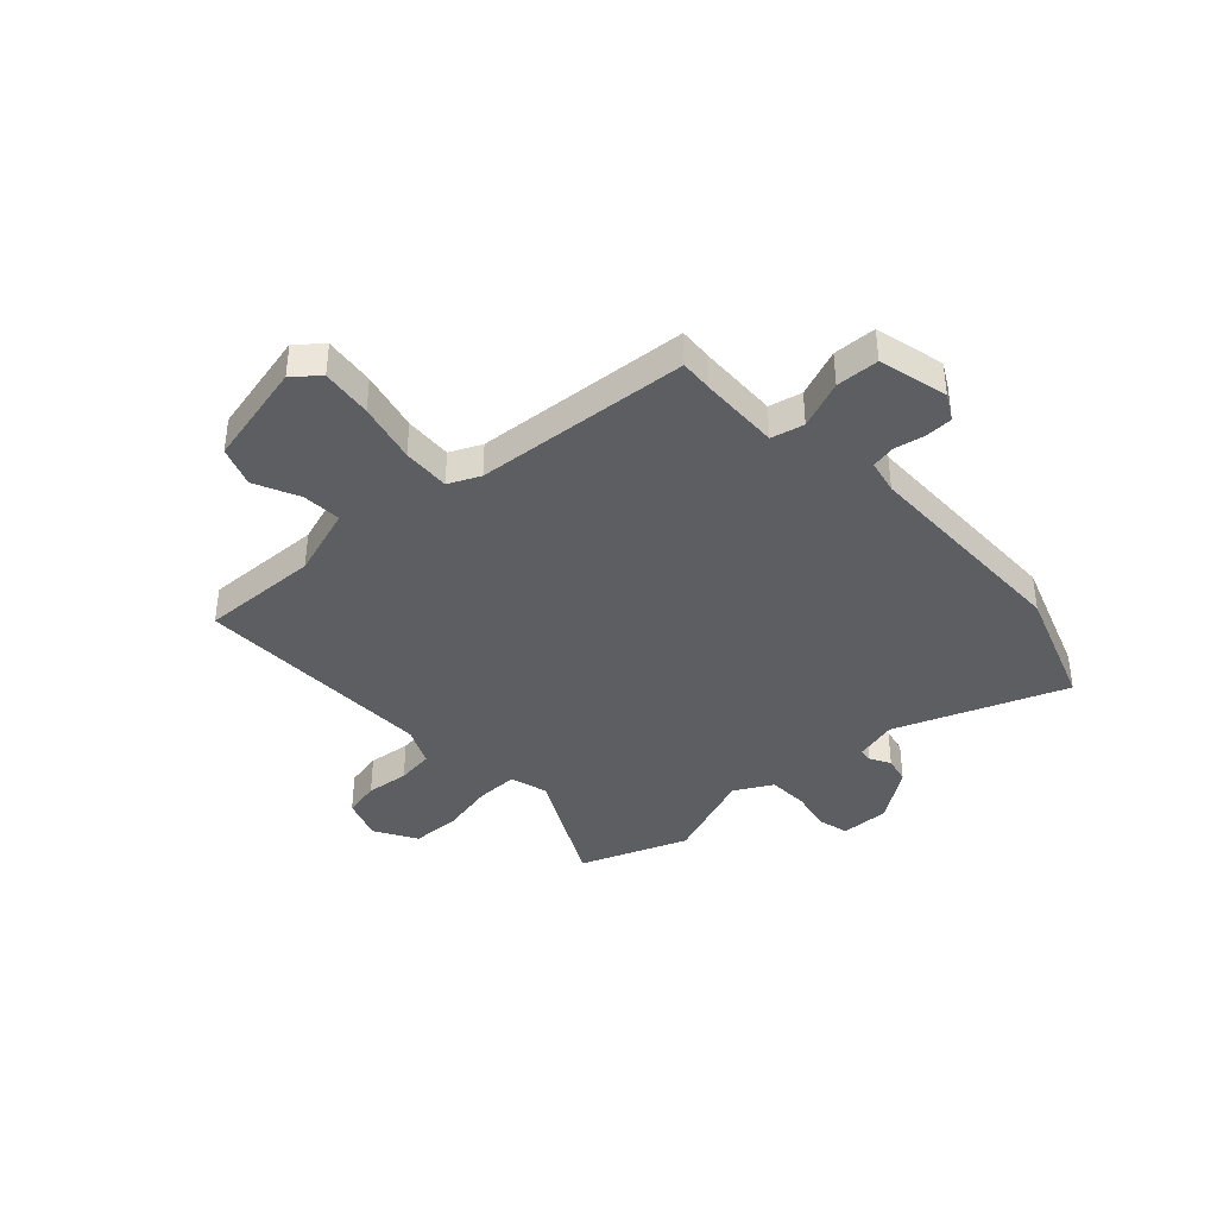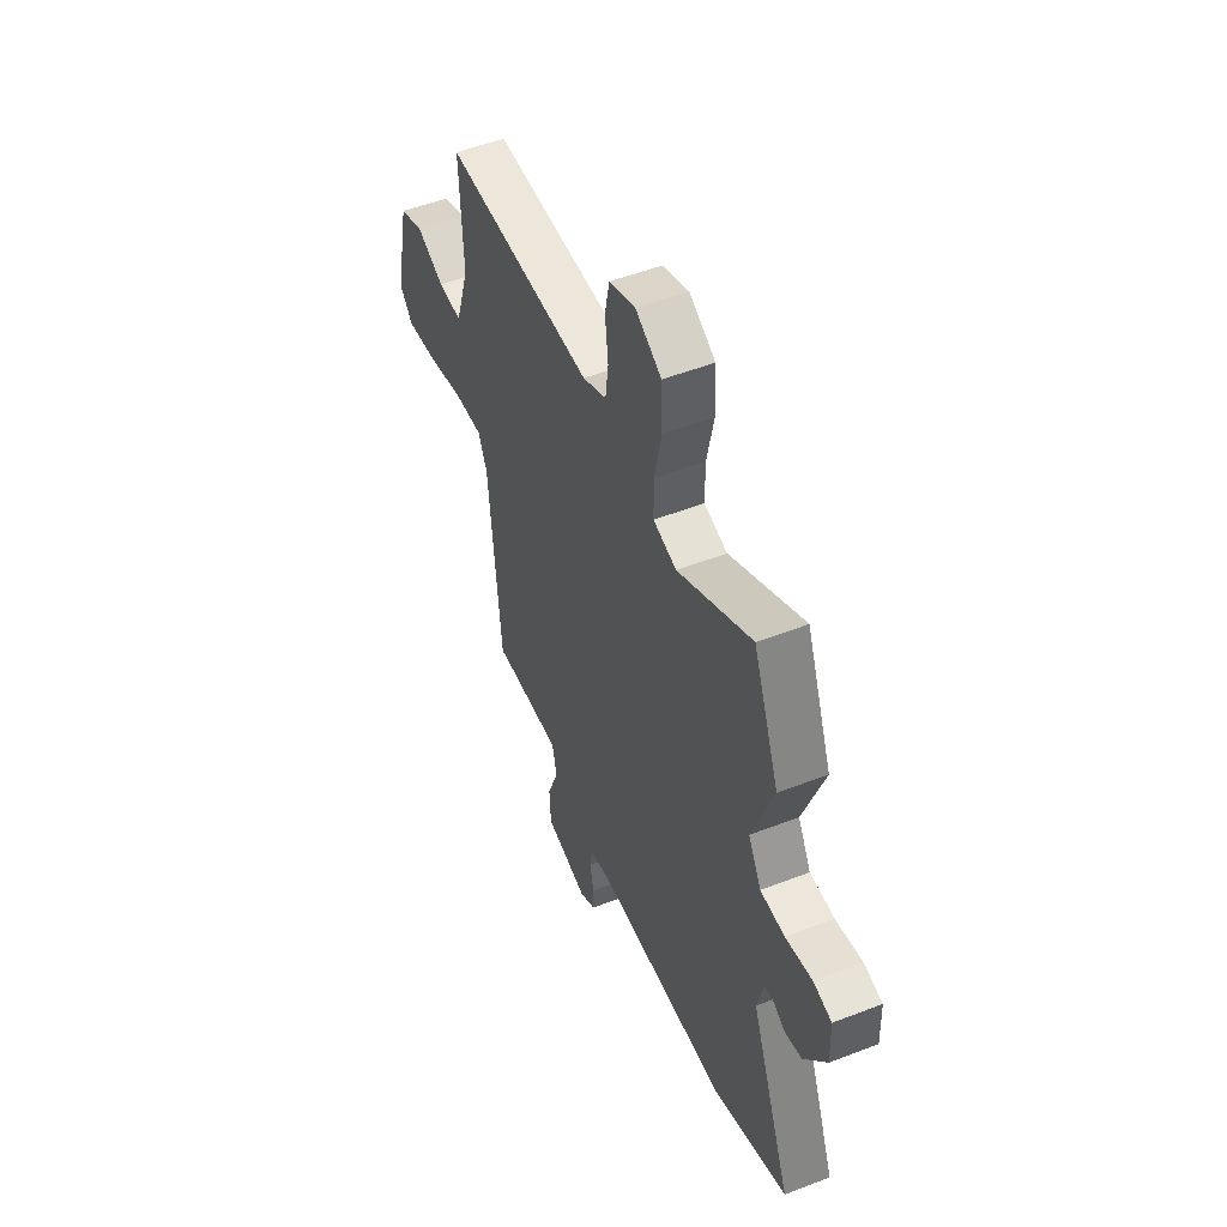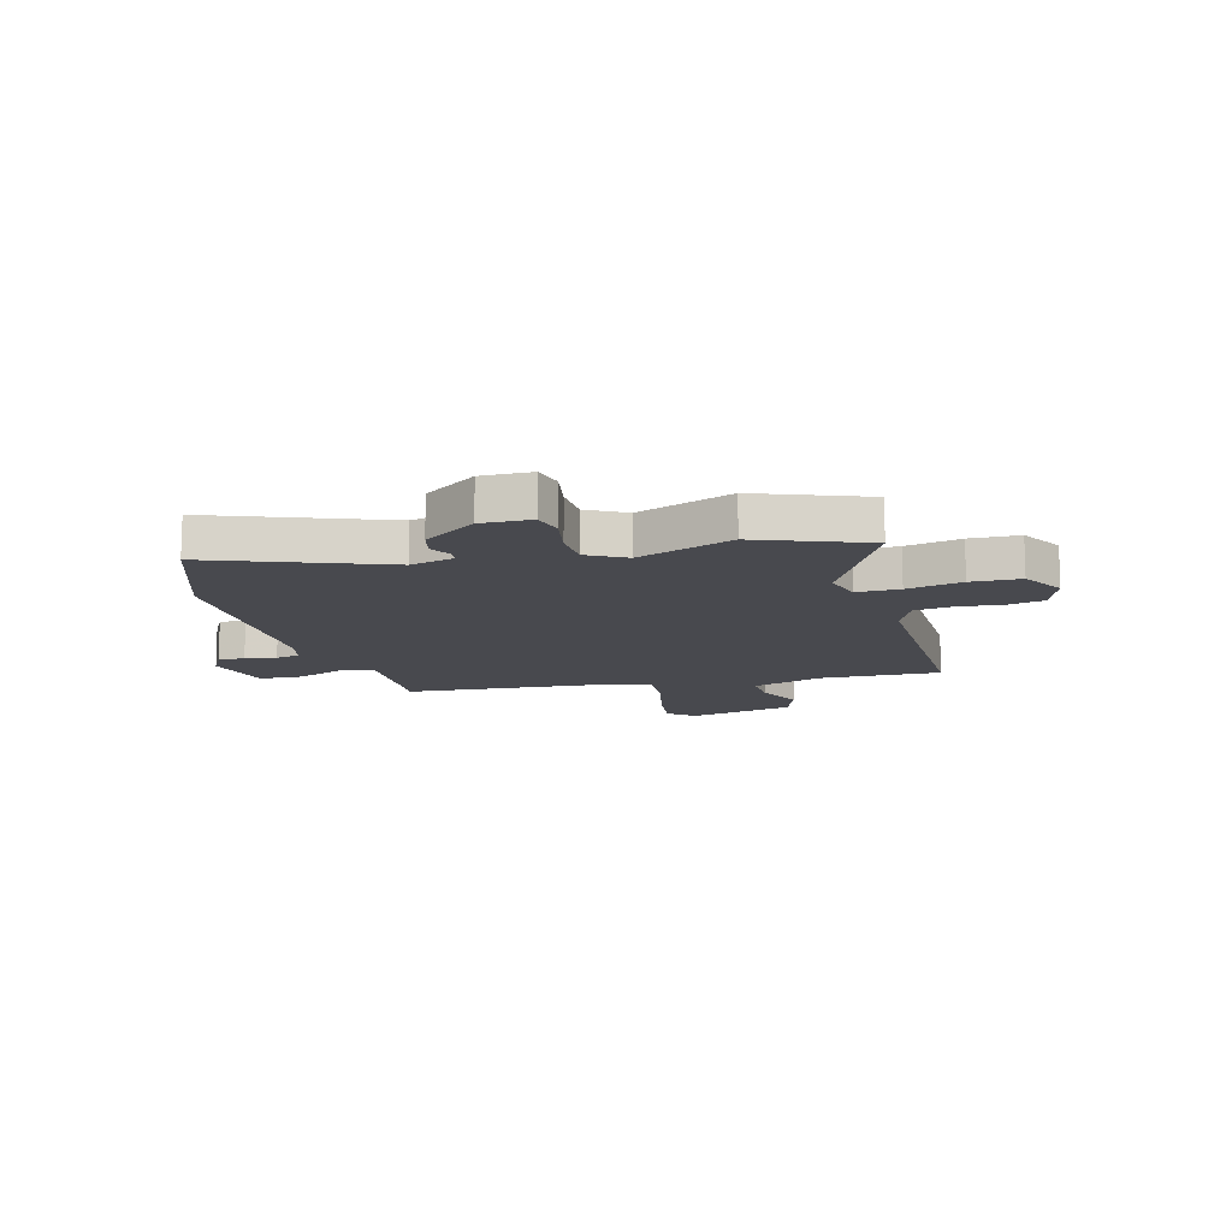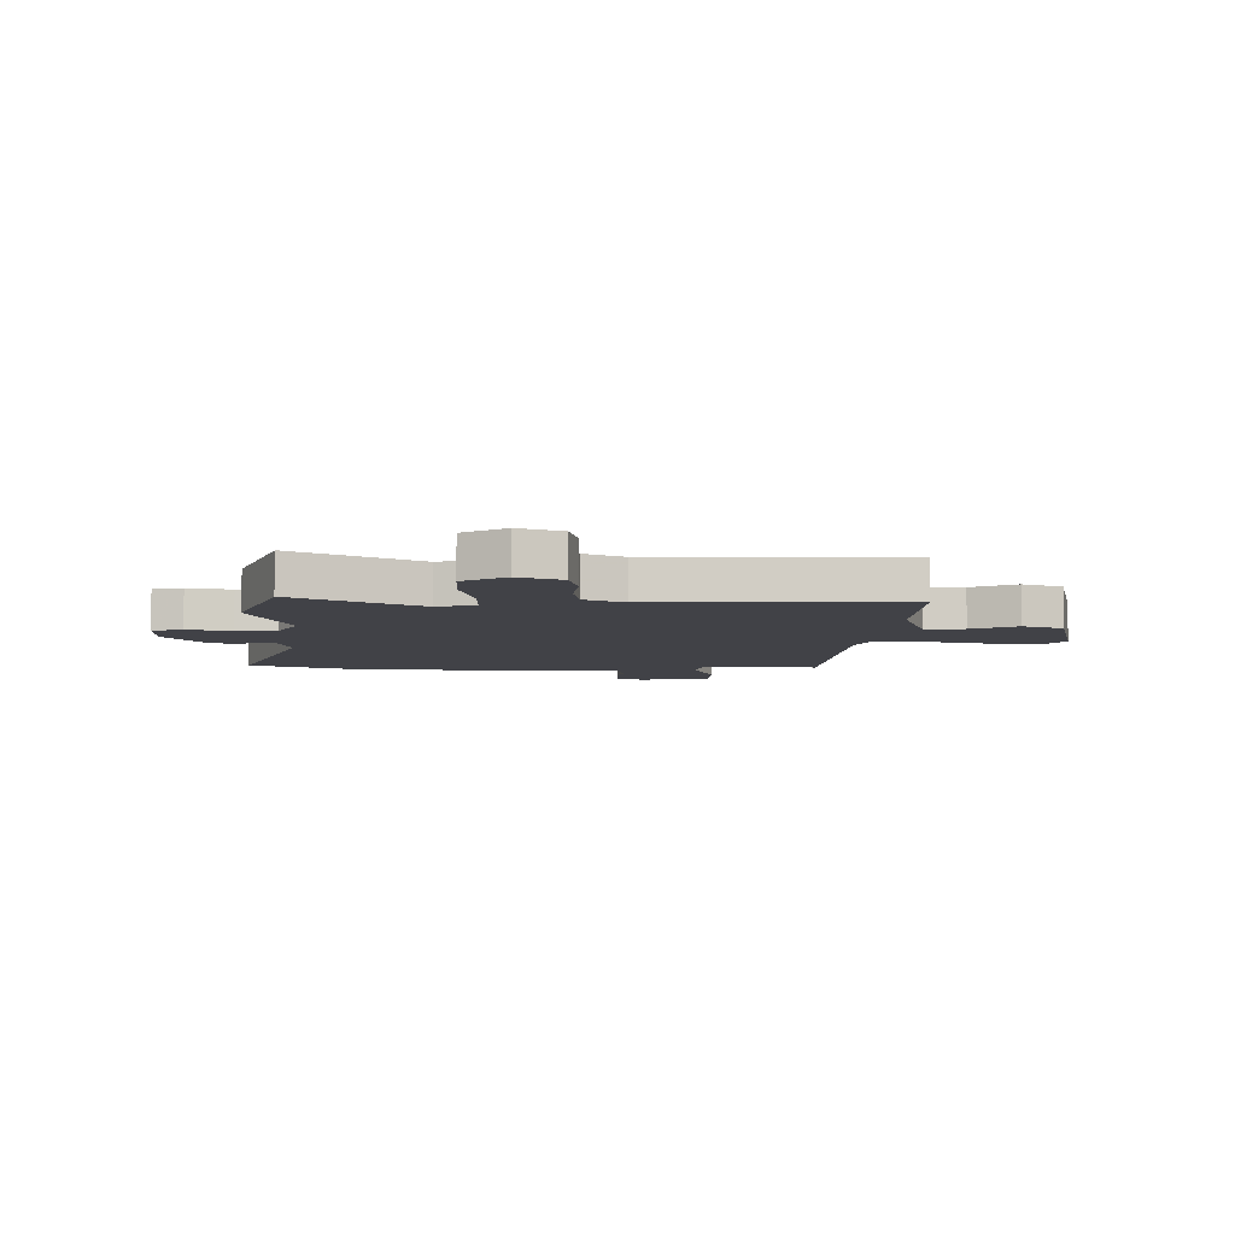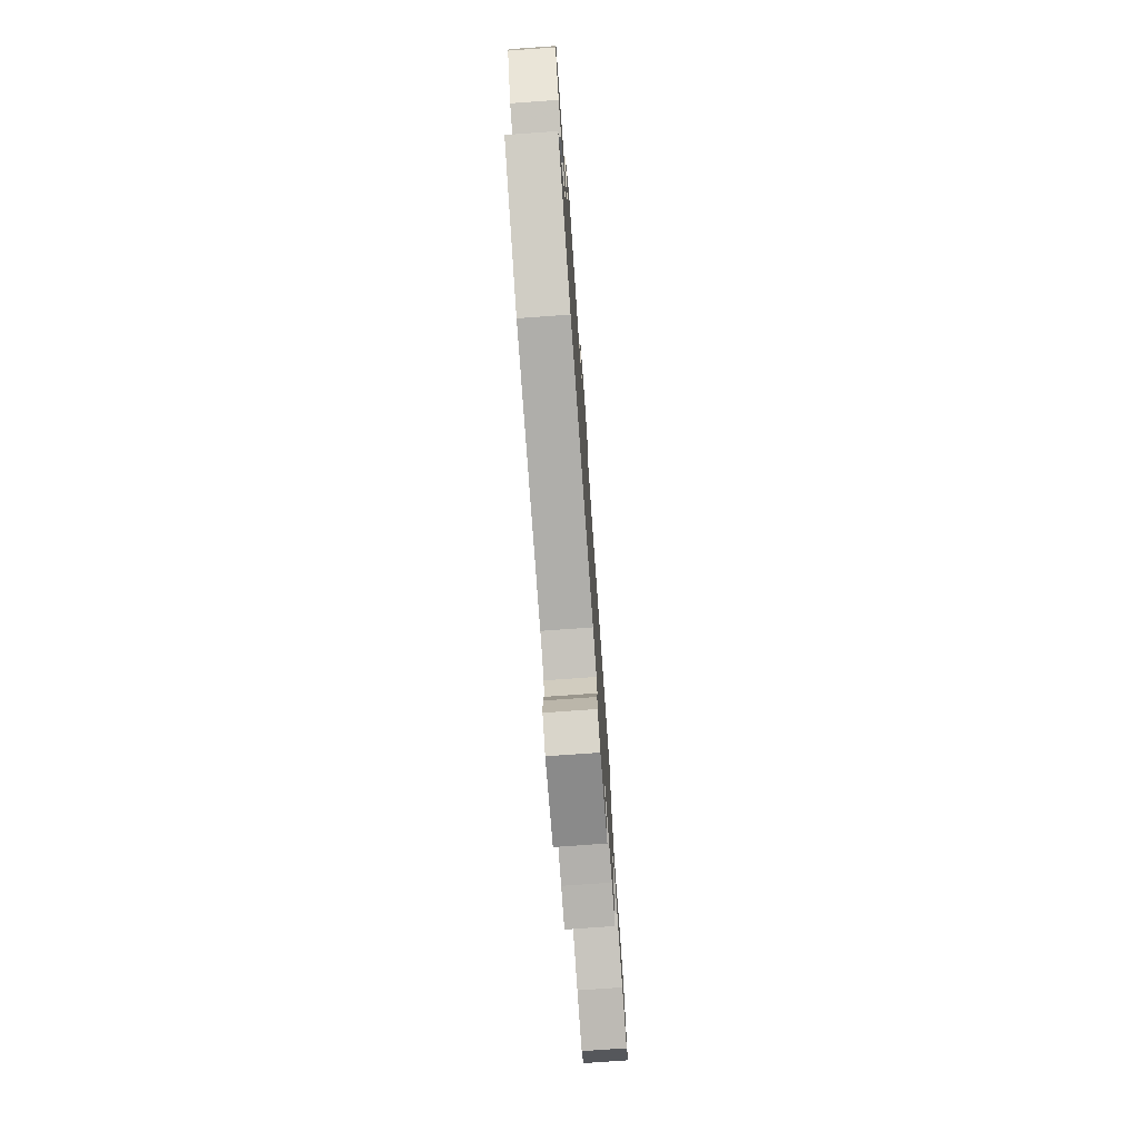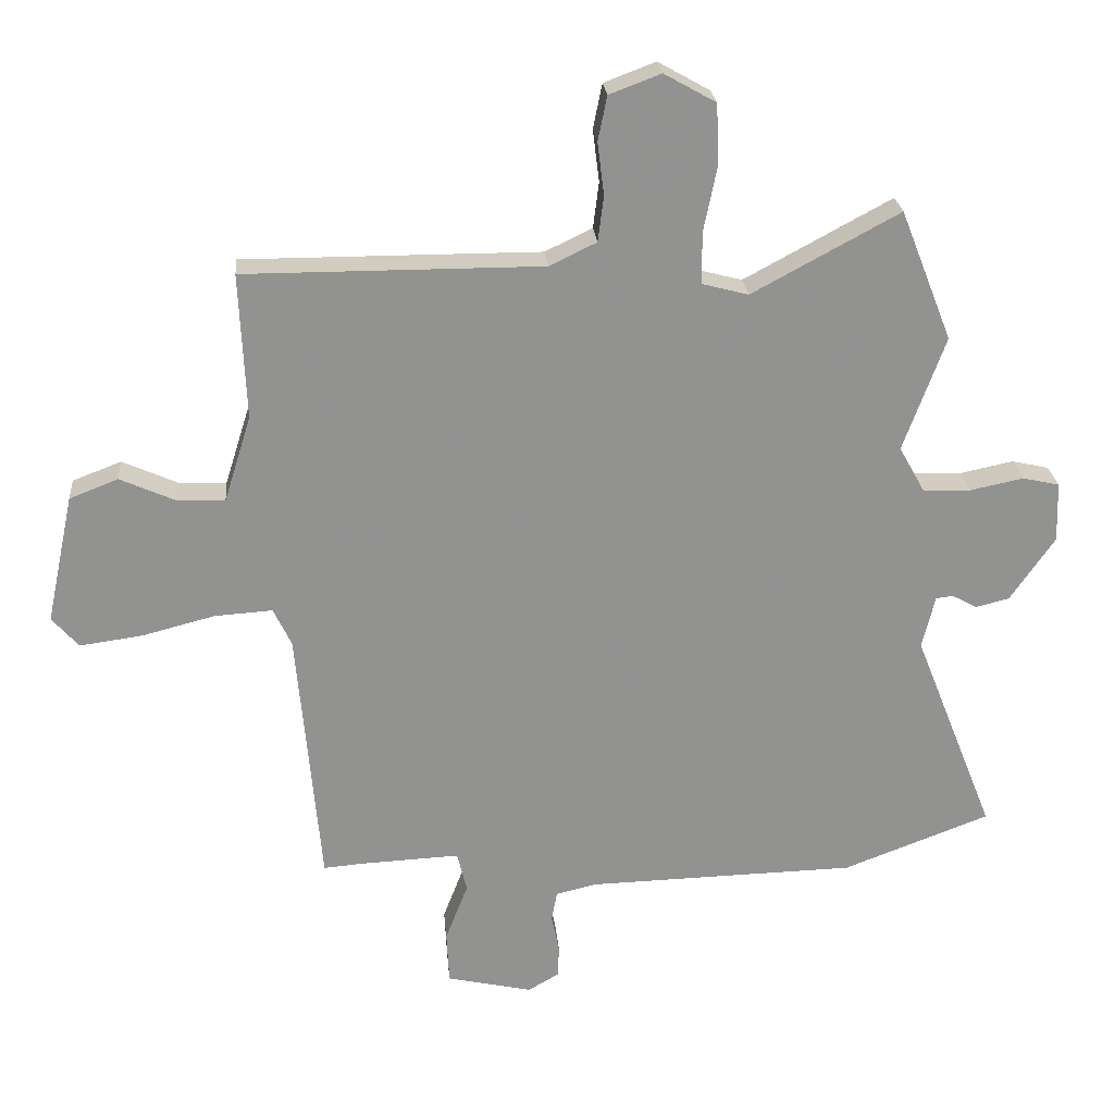
<metadata>
{"format":"obj","ext":"obj","renderer":"f3d","projection":"perspective","resolution":1024,"background":"white","views":[{"elev":-39.1,"azim":133.5,"up":"+Y"},{"elev":51.5,"azim":-112.8,"up":"+Z"},{"elev":-12.6,"azim":-74.0,"up":"+Y"},{"elev":-6.8,"azim":-0.0,"up":"+Y"},{"elev":-76.2,"azim":-85.9,"up":"+Z"},{"elev":24.2,"azim":175.0,"up":"+Z"}]}
</metadata>
<code>
v -0.542 0.07 0.393
v -0.462 0.07 0.595
v -0.234 0.07 0.472
v -0.162 0.07 0.491
v -0.162 0.07 0.571
v -0.183 0.07 0.674
v -0.179 0.07 0.766
v -0.099 0.07 0.811
v -0.019 0.07 0.781
v -0.005 0.07 0.712
v -0.015 0.07 0.631
v -0.006 0.07 0.56
v 0.067 0.07 0.525
v 0.527 0.07 0.526
v 0.517 0.07 0.301
v 0.559 0.07 0.167
v 0.633 0.07 0.17
v 0.718 0.07 0.208
v 0.793 0.07 0.179
v 0.836 0.07 -0.021
v 0.795 0.07 -0.068
v 0.699 0.07 -0.055
v 0.586 0.07 -0.026
v 0.496 0.07 -0.02
v 0.468 0.07 -0.079
v 0.432 0.07 -0.484
v 0.37 0.07 -0.479
v 0.217 0.07 -0.472
v 0.202 0.07 -0.534
v 0.237 0.07 -0.625
v 0.233 0.07 -0.706
v 0.101 0.07 -0.736
v 0.052 0.07 -0.708
v 0.051 0.07 -0.657
v 0.063 0.07 -0.599
v 0.054 0.07 -0.553
v -0.01 0.07 -0.538
v -0.426 0.07 -0.528
v -0.654 0.07 -0.442
v -0.528 0.07 -0.124
v -0.548 0.07 -0.042
v -0.575 0.07 -0.039
v -0.613 0.07 -0.06
v -0.665 0.07 -0.047
v -0.734 0.07 0.053
v -0.731 0.07 0.146
v -0.674 0.07 0.159
v -0.592 0.07 0.142
v -0.517 0.07 0.144
v -0.477 0.07 0.215
v -0.542 0 0.393
v -0.462 0 0.595
v -0.234 0 0.472
v -0.162 0 0.491
v -0.162 0 0.571
v -0.183 0 0.674
v -0.179 0 0.766
v -0.099 0 0.811
v -0.019 0 0.781
v -0.005 0 0.712
v -0.015 0 0.631
v -0.006 0 0.56
v 0.067 0 0.525
v 0.527 0 0.526
v 0.517 0 0.301
v 0.559 0 0.167
v 0.633 0 0.17
v 0.718 0 0.208
v 0.793 0 0.179
v 0.836 0 -0.021
v 0.795 0 -0.068
v 0.699 0 -0.055
v 0.586 0 -0.026
v 0.496 0 -0.02
v 0.468 0 -0.079
v 0.432 0 -0.484
v 0.37 0 -0.479
v 0.217 0 -0.472
v 0.202 0 -0.534
v 0.237 0 -0.625
v 0.233 0 -0.706
v 0.101 0 -0.736
v 0.052 0 -0.708
v 0.051 0 -0.657
v 0.063 0 -0.599
v 0.054 0 -0.553
v -0.01 0 -0.538
v -0.426 0 -0.528
v -0.654 0 -0.442
v -0.528 0 -0.124
v -0.548 0 -0.042
v -0.575 0 -0.039
v -0.613 0 -0.06
v -0.665 0 -0.047
v -0.734 0 0.053
v -0.731 0 0.146
v -0.674 0 0.159
v -0.592 0 0.142
v -0.517 0 0.144
v -0.477 0 0.215
f 45 46 47 48
f 45 48 49
f 42 43 44 45
f 41 42 45 49
f 40 41 49 50
f 37 38 39 40
f 36 37 40 50
f 32 33 34 35
f 32 35 36
f 29 30 31 32
f 28 29 32 36
f 25 26 27
f 25 27 28
f 24 25 28 36
f 20 21 22 23
f 20 23 24
f 17 18 19 20
f 16 17 20 24
f 15 16 24 36
f 13 14 15 36
f 8 9 10 11
f 8 11 12
f 5 6 7 8
f 4 5 8 12
f 50 1 2 3
f 50 3 4
f 13 36 50
f 4 12 13 50
f 98 97 96 95
f 99 98 95
f 95 94 93 92
f 99 95 92 91
f 100 99 91 90
f 90 89 88 87
f 100 90 87 86
f 85 84 83 82
f 86 85 82
f 82 81 80 79
f 86 82 79 78
f 77 76 75
f 78 77 75
f 86 78 75 74
f 73 72 71 70
f 74 73 70
f 70 69 68 67
f 74 70 67 66
f 86 74 66 65
f 86 65 64 63
f 61 60 59 58
f 62 61 58
f 58 57 56 55
f 62 58 55 54
f 53 52 51 100
f 54 53 100
f 100 86 63
f 100 63 62 54
f 1 51 52 2
f 2 52 53 3
f 3 53 54 4
f 4 54 55 5
f 5 55 56 6
f 6 56 57 7
f 7 57 58 8
f 8 58 59 9
f 9 59 60 10
f 10 60 61 11
f 11 61 62 12
f 12 62 63 13
f 13 63 64 14
f 14 64 65 15
f 15 65 66 16
f 16 66 67 17
f 17 67 68 18
f 18 68 69 19
f 19 69 70 20
f 20 70 71 21
f 21 71 72 22
f 22 72 73 23
f 23 73 74 24
f 24 74 75 25
f 25 75 76 26
f 26 76 77 27
f 27 77 78 28
f 28 78 79 29
f 29 79 80 30
f 30 80 81 31
f 31 81 82 32
f 32 82 83 33
f 33 83 84 34
f 34 84 85 35
f 35 85 86 36
f 36 86 87 37
f 37 87 88 38
f 38 88 89 39
f 39 89 90 40
f 40 90 91 41
f 41 91 92 42
f 42 92 93 43
f 43 93 94 44
f 44 94 95 45
f 45 95 96 46
f 46 96 97 47
f 47 97 98 48
f 48 98 99 49
f 49 99 100 50
f 50 100 51 1

</code>
